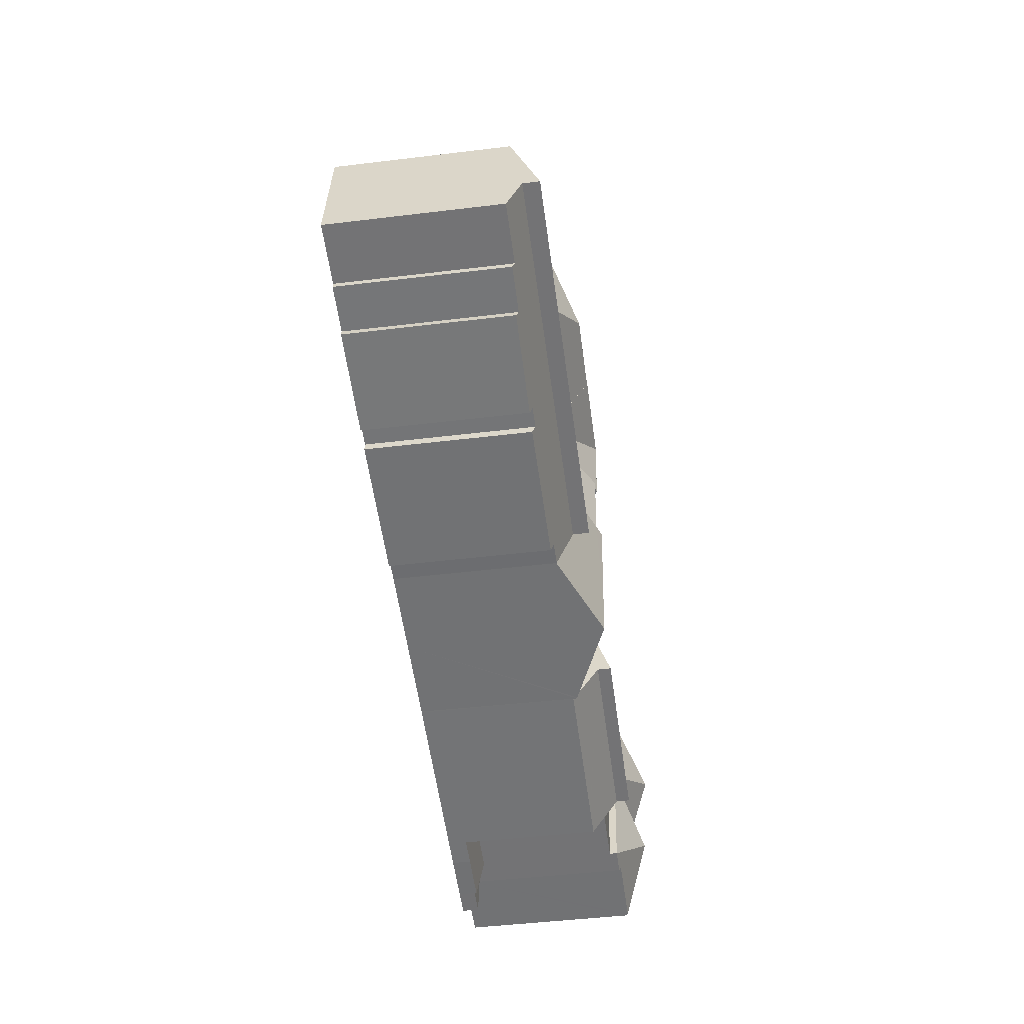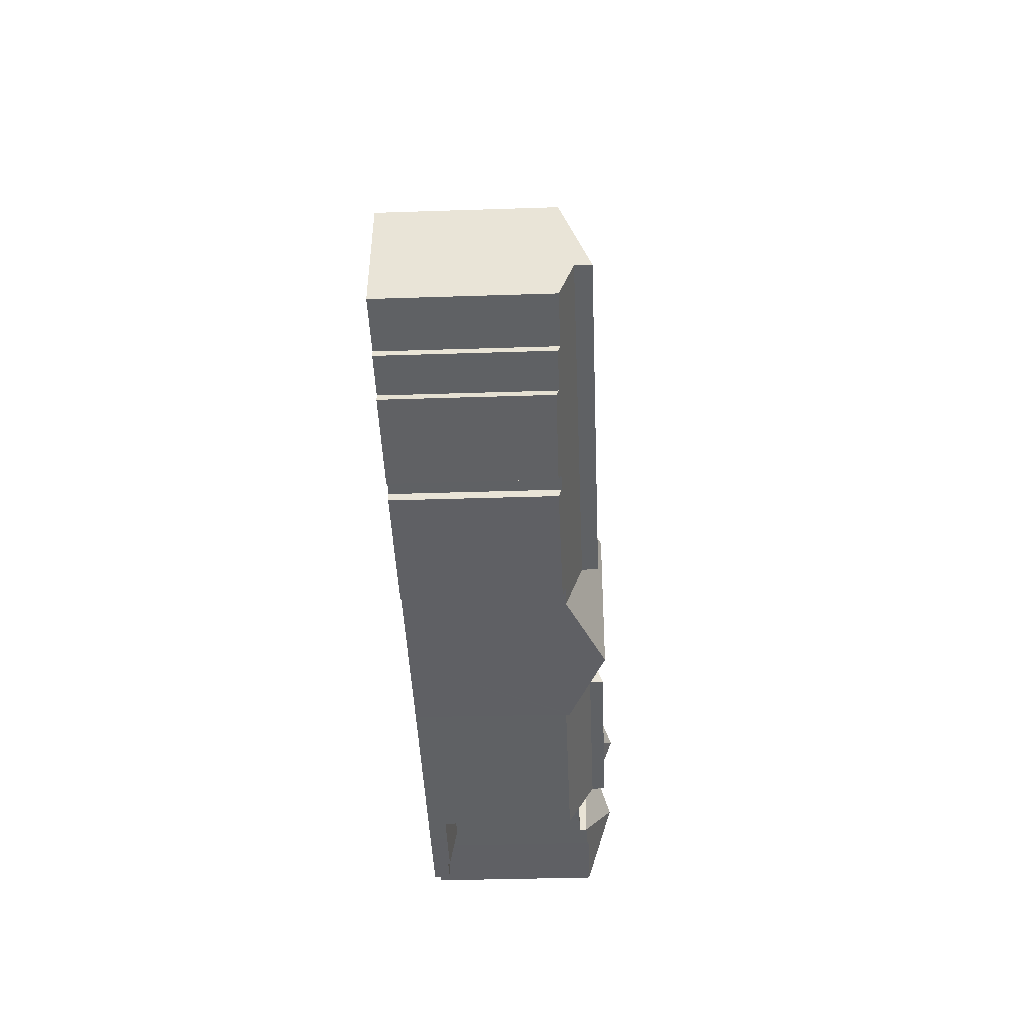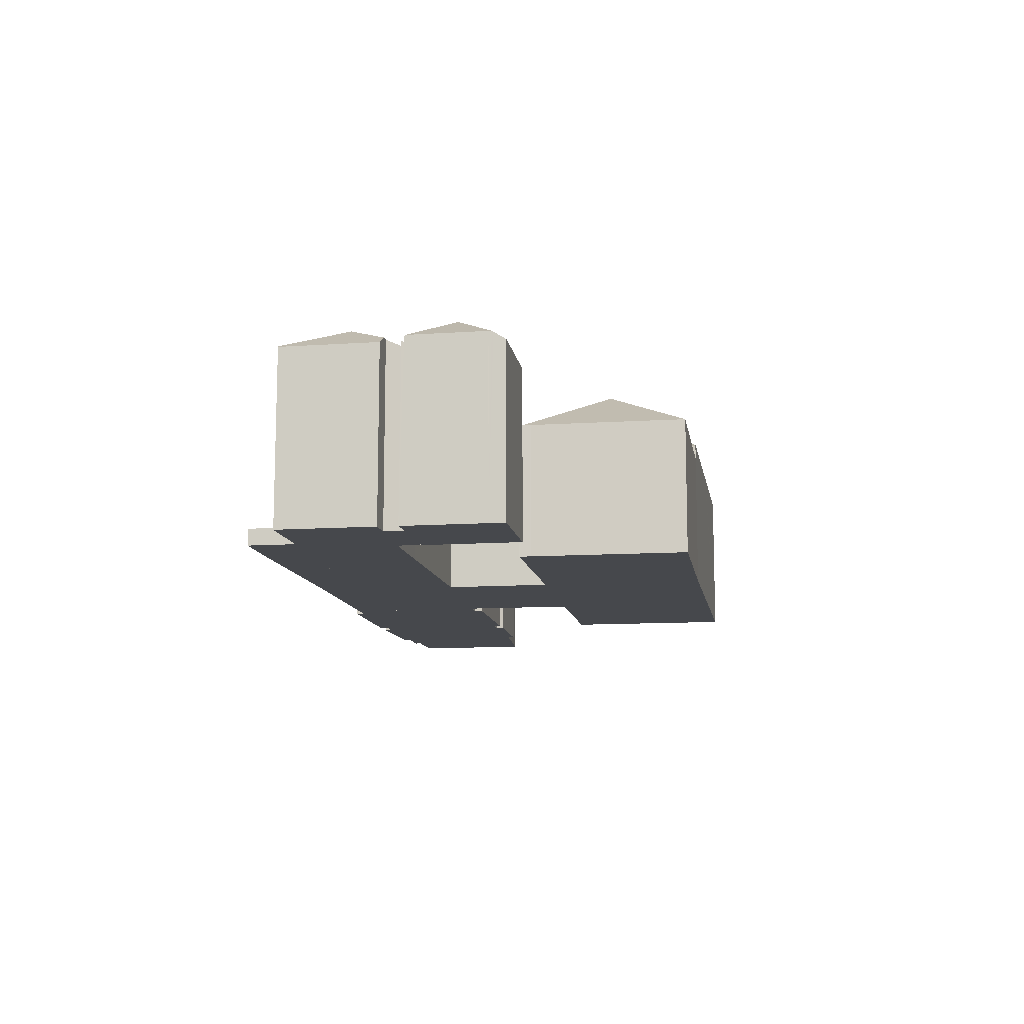
<metadata>
{"format":"obj","ext":"obj","renderer":"f3d","projection":"perspective","resolution":1024,"background":"white","views":[{"elev":-46.5,"azim":97.9,"up":"+Z"},{"elev":-35.7,"azim":92.5,"up":"+Z"},{"elev":-11.2,"azim":-90.5,"up":"+Y"}]}
</metadata>
<code>
v  10.36 12.5 -15.17
v  14.83 12.5 -7.142
v  16.01 12.5 -14.21
v  9.076 12.5 -7.824
v  13.16 12.5 -7.131
v  14.79 12.5 -6.847
v  9.076 4.791e-16 -7.824
v  14.79 4.193e-16 -6.847
v  13.16 4.366e-16 -7.131
v  16.01 8.703e-16 -14.21
v  14.83 4.373e-16 -7.142
v  10.36 9.291e-16 -15.17
v  4.387 15.49 -3.455
v  0.217 13.57 -1.243
v  0.215 13.57 -1.229
v  1.229 13.57 -7.031
v  0.179 13.57 -1.024
v  0.159 13.49 -0.912
v  0 12.91 7.904e-16
v  7.382 12.87 1.205
v  7.583 13.54 0.163
v  7.569 13.49 0.241
v  7.46 13.1 0.848
v  8.68 13.53 -5.935
v  8.687 13.49 -5.988
v  1.249 13.49 -7.145
v  0.217 7.611e-17 -1.243
v  1.249 4.375e-16 -7.145
v  1.229 4.305e-16 -7.031
v  0.215 7.525e-17 -1.229
v  0.159 5.584e-17 -0.912
v  0 0 0
v  0.179 6.27e-17 -1.024
v  7.382 -7.378e-17 1.205
v  7.46 -5.193e-17 0.848
v  8.68 3.634e-16 -5.935
v  7.583 -9.981e-18 0.163
v  7.569 -1.476e-17 0.241
v  8.687 3.667e-16 -5.988
v  28.25 11.18 -2.945
v  29.42 13.05 3.64
v  30.46 13.05 -2.601
v  27.77 11.65 3.383
v  27.16 11.13 3.288
v  35.26 14.47 -1.856
v  33.79 14.35 4.319
v  34.21 14.47 4.385
v  33.45 14.25 4.266
v  32.13 13.86 4.061
v  34.49 14.25 -1.975
v  37.51 12.47 4.898
v  39.73 11.12 5.242
v  40.13 11.13 2.767
v  40.53 11.13 0.335
v  40.76 11.13 -1
v  27.16 -2.013e-16 3.288
v  34.21 -2.685e-16 4.385
v  39.73 -3.21e-16 5.242
v  27.77 -2.071e-16 3.383
v  29.42 -2.229e-16 3.64
v  32.13 -2.487e-16 4.061
v  33.45 -2.612e-16 4.266
v  33.79 -2.645e-16 4.319
v  37.51 -2.999e-16 4.898
v  40.76 6.123e-17 -1
v  40.13 -1.694e-16 2.767
v  40.53 -2.051e-17 0.335
v  30.46 1.593e-16 -2.601
v  28.25 1.803e-16 -2.945
v  35.26 1.136e-16 -1.856
v  34.49 1.209e-16 -1.975
v  44.44 14.53 12.62
v  51.85 11.36 7.492
v  51.6 11.47 7.449
v  49.74 11.35 20.09
v  38.73 14.51 11.68
v  39.78 11.39 5.424
v  38.2 12.91 14.89
v  37.68 11.39 17.96
v  48.81 11.36 19.91
v  49.74 -1.23e-15 20.09
v  48.81 -1.219e-15 19.91
v  37.68 -1.1e-15 17.96
v  51.85 -4.588e-16 7.492
v  39.78 -3.321e-16 5.424
v  51.6 -4.561e-16 7.449
v  38.2 -9.119e-16 14.89
v  38.73 -7.152e-16 11.68
v  25.34 11.3 13.72
v  24.57 10.18 15.66
v  25.01 10.17 15.74
v  12.18 10.15 13.6
v  26.03 13.62 9.597
v  18.69 13.61 8.392
v  26.72 11.3 5.471
v  27.07 10.12 3.359
v  21.73 10.08 2.443
v  13.55 10.02 1.04
v  16.23 11.95 4.995
v  13.53 10.1 1.168
v  13.52 10.13 1.248
v  13.43 10.14 1.912
v  11.5 10.14 13.49
v  15.27 11.96 10.82
v  25.01 -9.637e-16 15.74
v  11.5 -8.261e-16 13.49
v  12.18 -8.329e-16 13.6
v  24.57 -9.59e-16 15.66
v  27.07 -2.057e-16 3.359
v  25.34 -8.402e-16 13.72
v  26.03 -5.876e-16 9.597
v  26.72 -3.35e-16 5.471
v  13.55 -6.368e-17 1.04
v  21.73 -1.496e-16 2.443
v  13.43 -1.171e-16 1.912
v  13.53 -7.152e-17 1.168
v  13.52 -7.642e-17 1.248
v  25.18 11.4 15.77
v  37.68 11.37 17.96
v  38.73 14.53 11.68
v  32.38 14.52 10.64
v  39.7 11.39 5.409
v  39.71 11.35 5.33
v  39.73 11.35 5.242
v  34.21 14.13 4.385
v  33.45 14.52 4.266
v  27.14 11.34 3.372
v  27.07 11.31 3.359
v  29.42 12.49 3.64
v  26.03 11.31 9.597
v  27.16 11.34 3.288
v  25.01 11.31 15.74
v  25.18 -9.656e-16 15.77
v  39.7 -3.312e-16 5.409
v  39.71 -3.264e-16 5.33
v  27.14 -2.065e-16 3.372
v  16.01 13.68 -14.21
v  18.73 11.74 -17.1
v  16.56 11.73 -17.48
v  29.61 13.68 -11.9
v  18.89 11.74 -17.07
v  30.07 12.02 -14.69
v  30.15 11.75 -15.13
v  30.15 9.264e-16 -15.13
v  18.89 1.045e-15 -17.07
v  18.73 1.047e-15 -17.1
v  16.56 1.07e-15 -17.48
v  29.61 7.287e-16 -11.9
v  30.07 8.993e-16 -14.69
v  10.36 1.909 -15.17
v  14.47 1.384 -17.84
v  10.92 1.391 -18.4
v  16.01 1.909 -14.21
v  16.56 1.385 -17.48
v  14.47 1.093e-15 -17.84
v  10.92 1.127e-15 -18.4
v  2.771 13.13 -16.11
v  5.739 15.17 -11.2
v  2.959 13.23 -16.08
v  2.711 13.13 -15.76
v  2.687 13.13 -15.63
v  1.506 13.13 -8.85
v  2.794 13.84 -8.633
v  1.249 13.07 -7.145
v  1.343 13.18 -7.371
v  1.278 13.15 -7.314
v  3.051 13.15 -7.036
v  8.687 13.07 -5.988
v  3.335 13.84 -8.542
v  8.437 13.13 -6.147
v  8.486 13.26 -6.442
v  8.689 13.12 -6.09
v  8.666 13.27 -7.529
v  8.878 13.15 -7.491
v  8.956 13.14 -7.844
v  10.36 13.07 -15.17
v  9.076 13.07 -7.824
v  8.387 13.21 -15.2
v  8.441 13.07 -15.5
v  8.387 9.304e-16 -15.2
v  2.771 9.862e-16 -16.11
v  2.959 9.844e-16 -16.08
v  3.051 4.308e-16 -7.036
v  1.29 13.15 -7.381
v  1.29 4.52e-16 -7.381
v  1.343 4.513e-16 -7.371
v  8.437 3.764e-16 -6.147
v  8.689 3.729e-16 -6.09
v  8.441 9.492e-16 -15.5
v  2.711 9.653e-16 -15.76
v  1.506 5.419e-16 -8.85
v  2.687 9.568e-16 -15.63
v  3.335 5.23e-16 -8.542
v  1.278 4.479e-16 -7.314
v  2.794 5.286e-16 -8.633
v  8.666 4.61e-16 -7.529
v  8.878 4.587e-16 -7.491
v  8.956 4.803e-16 -7.844
v  8.486 3.945e-16 -6.442
v  9.003 1.243 -18.71
v  10.36 1.243 -15.17
v  10.92 1.243 -18.4
v  8.441 1.243 -15.5
v  9.003 1.146e-15 -18.71
v  35.26 14.5 -1.856
v  35.97 14.84 -10.82
v  34.49 14.84 -1.975
v  40.76 12.06 -1
v  41.06 12.06 -2.849
v  41.17 12.02 -2.833
v  42.33 12.02 -9.737
v  36.52 14.84 -14.1
v  42.83 12.04 -13.08
v  42.88 12.02 -13.07
v  30.25 12.06 -15.11
v  30.15 12.02 -15.13
v  29.61 12.02 -11.9
v  28.37 12.02 -4.481
v  28.52 12.08 -4.455
v  28.25 12.08 -2.945
v  41.06 1.745e-16 -2.849
v  41.17 1.735e-16 -2.833
v  28.52 2.728e-16 -4.455
v  28.37 2.744e-16 -4.481
v  42.88 8.006e-16 -13.07
v  42.33 5.962e-16 -9.737
v  42.83 8.01e-16 -13.08
v  36.52 8.634e-16 -14.1
v  30.25 9.253e-16 -15.11
v  61.5 11.97 1.074
v  54.31 12.16 -0.618
v  54.15 11.97 -0.049
v  54.5 14.47 -7.666
v  61.57 12.13 0.591
v  70.35 14.47 -4.969
v  65.86 12.22 0.996
v  69.27 12.31 1.318
v  52.6 11.98 -0.329
v  42.86 12.21 -2.582
v  42.75 12.01 -1.966
v  42.33 14.47 -9.737
v  52.71 12.17 -0.891
v  53.34 12.16 -0.783
v  42.13 12.21 -2.69
v  41.17 12.2 -2.833
v  61.57 -3.619e-17 0.591
v  69.27 -8.07e-17 1.318
v  65.86 -6.099e-17 0.996
v  42.86 1.581e-16 -2.582
v  42.13 1.647e-16 -2.69
v  42.75 1.204e-16 -1.966
v  52.6 2.015e-17 -0.329
v  52.71 5.456e-17 -0.891
v  54.31 3.784e-17 -0.618
v  53.34 4.794e-17 -0.783
v  61.5 -6.576e-17 1.074
v  54.15 3e-18 -0.049
v  70.35 3.043e-16 -4.969
v  54.5 4.694e-16 -7.666
v  16.01 14.68 -14.21
v  28.37 12.34 -4.481
v  29.61 14.68 -11.9
v  17.81 12.39 -6.321
v  14.79 12.41 -6.847
v  17.81 3.87e-16 -6.321
v  56.03 11.84 -11.5
v  55.95 12.04 -10.95
v  63.42 11.91 -10.05
v  44.57 11.84 -13.45
v  44.48 12.05 -12.86
v  54.56 11.81 -11.83
v  70.83 12.26 -7.795
v  54.5 13.28 -7.666
v  70.35 13.28 -4.969
v  66.55 12.25 -8.528
v  66.63 12.1 -8.967
v  63.3 12.08 -9.586
v  55.07 12.04 -11.11
v  42.33 13.28 -9.737
v  54.47 12.03 -11.21
v  42.88 12.07 -13.07
v  66.63 5.491e-16 -8.967
v  63.3 5.87e-16 -9.586
v  63.42 6.153e-16 -10.05
v  56.03 7.039e-16 -11.5
v  55.95 6.703e-16 -10.95
v  54.47 6.867e-16 -11.21
v  55.07 6.8e-16 -11.11
v  44.57 8.235e-16 -13.45
v  54.56 7.241e-16 -11.83
v  44.48 7.874e-16 -12.86
v  70.83 4.773e-16 -7.795
v  66.55 5.222e-16 -8.528
g defaultobject
f 1 2 3
f 2 1 4
f 2 4 5
f 2 5 6
f 7 5 4
f 5 7 6
f 6 7 8
f 8 7 9
f 8 2 6
f 2 8 3
f 3 8 10
f 10 8 11
f 10 1 3
f 1 10 12
f 12 4 1
f 4 12 7
f 12 9 7
f 9 12 8
f 8 12 11
f 11 12 10
f 13 14 15
f 14 13 16
f 13 15 17
f 18 13 17
f 13 18 19
f 13 19 20
f 13 20 21
f 21 20 22
f 22 20 23
f 13 21 24
f 25 13 24
f 13 25 26
f 13 26 16
f 26 14 16
f 14 26 27
f 27 26 28
f 27 28 29
f 27 15 14
f 15 27 30
f 30 17 15
f 17 30 18
f 18 30 19
f 19 30 31
f 19 31 32
f 31 30 33
f 32 20 19
f 20 32 34
f 20 35 23
f 35 20 34
f 22 24 21
f 24 22 23
f 24 23 36
f 36 23 37
f 37 23 35
f 37 35 38
f 36 25 24
f 25 36 39
f 39 26 25
f 26 39 28
f 32 35 34
f 35 32 37
f 37 32 36
f 36 32 39
f 39 32 30
f 39 30 28
f 30 32 33
f 33 32 31
f 28 30 27
f 40 41 42
f 41 40 43
f 43 40 44
f 45 46 47
f 46 45 48
f 48 45 49
f 49 45 41
f 41 45 42
f 42 45 50
f 51 45 47
f 45 51 52
f 45 52 53
f 45 53 54
f 45 54 55
f 43 49 41
f 49 43 44
f 49 44 56
f 49 56 48
f 48 56 46
f 46 56 47
f 47 56 51
f 51 56 52
f 52 56 57
f 52 57 58
f 57 56 59
f 57 59 60
f 57 60 61
f 57 61 62
f 57 62 63
f 58 57 64
f 58 53 52
f 53 58 54
f 54 58 55
f 55 58 65
f 65 58 66
f 65 66 67
f 55 50 45
f 50 55 65
f 50 65 42
f 42 65 40
f 40 65 68
f 40 68 69
f 68 65 70
f 68 70 71
f 69 44 40
f 44 69 56
f 67 70 65
f 70 67 66
f 70 66 58
f 70 58 64
f 70 64 57
f 70 57 71
f 71 57 63
f 71 63 62
f 71 62 68
f 68 62 61
f 68 61 60
f 68 60 69
f 69 60 59
f 69 59 56
f 72 73 74
f 72 75 73
f 76 74 77
f 74 76 72
f 78 72 76
f 72 78 79
f 72 79 80
f 72 80 75
f 80 81 75
f 81 80 79
f 81 79 82
f 82 79 83
f 75 84 73
f 84 75 81
f 73 77 74
f 77 73 84
f 77 84 85
f 85 84 86
f 85 76 77
f 76 85 78
f 78 85 79
f 79 85 87
f 79 87 83
f 87 85 88
f 82 84 81
f 84 82 83
f 84 83 86
f 86 83 85
f 85 83 87
f 85 87 88
f 89 90 91
f 90 89 92
f 92 89 93
f 92 93 94
f 95 94 93
f 94 95 96
f 94 96 97
f 94 97 98
f 94 98 99
f 99 98 100
f 99 100 101
f 102 99 101
f 99 102 103
f 99 103 94
f 94 103 104
f 92 104 103
f 104 92 94
f 92 91 90
f 91 92 105
f 105 92 103
f 105 103 106
f 105 106 107
f 105 107 108
f 105 89 91
f 89 105 93
f 93 105 95
f 95 105 96
f 96 105 109
f 109 105 110
f 109 110 111
f 109 111 112
f 109 97 96
f 97 109 98
f 98 109 113
f 113 109 114
f 100 102 101
f 102 100 115
f 115 100 98
f 115 98 116
f 116 98 113
f 115 116 117
f 115 103 102
f 103 115 106
f 114 116 113
f 116 114 117
f 117 114 115
f 115 114 106
f 106 114 109
f 106 109 112
f 106 112 111
f 106 111 107
f 107 111 108
f 108 111 110
f 108 110 105
f 78 118 119
f 118 78 120
f 118 120 121
f 77 121 120
f 121 77 122
f 121 122 123
f 51 123 124
f 123 51 121
f 121 51 125
f 121 125 46
f 121 46 126
f 95 127 128
f 127 95 43
f 43 95 129
f 129 95 130
f 129 130 49
f 49 130 118
f 49 118 126
f 126 118 121
f 43 131 127
f 118 130 89
f 118 89 132
f 132 119 118
f 119 132 105
f 119 105 83
f 83 105 133
f 83 78 119
f 78 83 120
f 120 83 77
f 77 83 87
f 77 87 85
f 85 87 88
f 134 123 122
f 123 134 124
f 124 134 58
f 58 134 135
f 85 122 77
f 122 85 134
f 58 51 124
f 51 58 125
f 125 58 46
f 46 58 126
f 126 58 49
f 49 58 129
f 129 58 43
f 43 58 131
f 131 58 57
f 131 57 56
f 57 58 64
f 56 57 62
f 62 57 63
f 56 62 61
f 56 61 60
f 56 60 59
f 136 128 127
f 128 136 109
f 56 127 131
f 127 56 136
f 109 95 128
f 95 109 130
f 130 109 89
f 89 109 132
f 132 109 105
f 105 109 112
f 105 112 111
f 105 111 110
f 136 112 109
f 112 136 111
f 111 136 110
f 110 136 105
f 105 136 133
f 133 136 56
f 133 56 59
f 133 59 83
f 83 59 60
f 83 60 61
f 83 61 62
f 83 62 57
f 83 57 64
f 83 64 134
f 134 64 135
f 135 64 58
f 83 134 88
f 88 134 85
f 83 88 87
f 137 138 139
f 138 137 140
f 138 140 141
f 141 140 142
f 141 142 143
f 144 141 143
f 141 144 138
f 138 144 139
f 139 144 145
f 139 145 146
f 139 146 147
f 139 10 137
f 10 139 147
f 10 140 137
f 140 10 148
f 148 142 140
f 142 148 143
f 143 148 144
f 144 148 149
f 146 10 147
f 10 146 148
f 148 146 145
f 148 145 149
f 149 145 144
f 150 151 152
f 151 150 153
f 151 153 154
f 12 153 150
f 153 12 10
f 10 154 153
f 154 10 147
f 147 151 154
f 151 147 155
f 151 155 152
f 152 155 156
f 152 12 150
f 12 152 156
f 156 10 12
f 10 156 155
f 10 155 147
f 157 158 159
f 158 157 160
f 158 160 161
f 158 161 162
f 158 162 163
f 164 165 166
f 165 164 167
f 167 164 168
f 167 168 169
f 169 168 170
f 169 170 158
f 158 170 171
f 170 168 172
f 158 163 169
f 173 158 171
f 158 173 174
f 158 174 175
f 158 175 176
f 176 175 177
f 176 178 158
f 178 176 179
f 158 178 159
f 180 159 178
f 159 180 157
f 157 180 181
f 181 180 182
f 183 165 167
f 165 183 184
f 184 183 185
f 185 183 186
f 172 187 170
f 187 172 188
f 12 179 176
f 179 12 189
f 181 160 157
f 160 181 161
f 161 181 162
f 162 181 190
f 162 190 191
f 191 190 192
f 193 167 169
f 167 193 183
f 185 166 184
f 166 185 164
f 164 185 28
f 28 185 194
f 179 180 178
f 180 179 189
f 162 169 163
f 169 162 193
f 193 162 191
f 193 191 195
f 28 168 164
f 168 28 39
f 196 174 173
f 174 196 197
f 198 177 175
f 177 198 7
f 168 188 172
f 188 168 39
f 170 173 171
f 173 170 196
f 196 170 187
f 196 187 199
f 197 175 174
f 175 197 198
f 7 176 177
f 176 7 12
f 194 39 28
f 39 194 183
f 183 194 185
f 183 185 186
f 192 195 191
f 195 192 193
f 193 192 198
f 198 192 7
f 7 192 180
f 7 180 12
f 180 192 190
f 180 190 181
f 180 181 182
f 12 180 189
f 183 188 39
f 188 183 187
f 187 183 193
f 187 193 199
f 199 193 196
f 196 193 197
f 197 193 198
f 200 201 202
f 201 200 203
f 189 201 203
f 201 189 12
f 12 202 201
f 202 12 156
f 156 200 202
f 200 156 204
f 204 203 200
f 203 204 189
f 204 12 189
f 12 204 156
f 205 206 207
f 206 205 208
f 206 208 209
f 206 209 210
f 206 210 211
f 206 211 212
f 212 211 213
f 213 211 214
f 142 215 216
f 215 142 217
f 215 217 212
f 212 217 218
f 212 218 219
f 212 219 220
f 212 220 42
f 212 42 207
f 212 207 206
f 42 205 207
f 205 42 208
f 208 42 65
f 65 42 220
f 65 220 70
f 70 220 71
f 71 220 69
f 71 69 68
f 221 210 209
f 210 221 222
f 218 223 219
f 223 218 224
f 208 221 209
f 221 208 65
f 222 211 210
f 211 222 214
f 214 222 225
f 225 222 226
f 214 227 213
f 227 214 225
f 227 212 213
f 212 227 215
f 215 227 228
f 215 228 216
f 216 228 229
f 216 229 144
f 144 142 216
f 142 144 217
f 217 144 218
f 218 144 149
f 218 149 224
f 224 149 148
f 223 220 219
f 220 223 69
f 229 149 144
f 149 229 228
f 149 228 148
f 148 228 224
f 224 228 227
f 224 227 223
f 223 227 69
f 69 227 68
f 68 227 71
f 71 227 225
f 71 225 226
f 71 226 221
f 221 226 222
f 71 221 70
f 65 70 221
f 230 231 232
f 231 230 233
f 233 230 234
f 233 234 235
f 235 234 236
f 235 236 237
f 238 239 240
f 239 238 241
f 241 238 242
f 241 242 233
f 233 242 243
f 233 243 231
f 244 241 245
f 241 244 239
f 246 236 234
f 236 246 237
f 237 246 247
f 247 246 248
f 222 244 245
f 244 222 239
f 239 222 249
f 249 222 250
f 251 238 240
f 238 251 252
f 253 243 242
f 243 253 231
f 231 253 254
f 254 253 255
f 232 256 230
f 256 232 257
f 237 258 235
f 258 237 247
f 238 253 242
f 253 238 252
f 230 246 234
f 246 230 256
f 258 233 235
f 233 258 259
f 233 259 241
f 241 259 226
f 226 245 241
f 245 226 222
f 249 240 239
f 240 249 251
f 254 232 231
f 232 254 257
f 226 250 222
f 250 226 249
f 249 252 251
f 252 249 226
f 252 226 253
f 253 226 259
f 253 259 255
f 255 259 254
f 254 256 257
f 256 254 259
f 256 259 246
f 246 259 258
f 246 258 248
f 248 258 247
f 260 261 262
f 261 260 263
f 263 260 2
f 263 2 264
f 8 263 264
f 263 8 261
f 261 8 224
f 224 8 265
f 261 148 262
f 148 261 224
f 148 260 262
f 260 148 10
f 10 2 260
f 2 10 264
f 264 10 8
f 8 10 11
f 265 148 224
f 148 265 10
f 10 265 8
f 10 8 11
f 266 267 268
f 269 270 271
f 272 273 274
f 273 272 275
f 273 275 276
f 273 276 277
f 273 277 268
f 273 268 267
f 273 267 278
f 273 278 279
f 279 278 280
f 279 280 271
f 279 271 270
f 279 270 281
f 282 277 276
f 277 282 283
f 284 266 268
f 266 284 285
f 286 278 267
f 278 286 280
f 280 286 287
f 287 286 288
f 271 289 269
f 289 271 290
f 270 225 281
f 225 270 291
f 292 275 272
f 275 292 293
f 283 268 277
f 268 283 284
f 287 271 280
f 271 287 290
f 258 272 274
f 272 258 292
f 293 276 275
f 276 293 282
f 266 286 267
f 286 266 285
f 269 291 270
f 291 269 289
f 281 226 279
f 226 281 225
f 226 273 279
f 273 226 274
f 274 226 259
f 274 259 258
f 290 291 289
f 284 286 285
f 286 284 283
f 282 293 283
f 225 259 226
f 259 225 291
f 259 291 287
f 287 291 290
f 259 287 288
f 259 288 258
f 258 288 286
f 258 286 283
f 258 283 293
f 258 293 292

</code>
